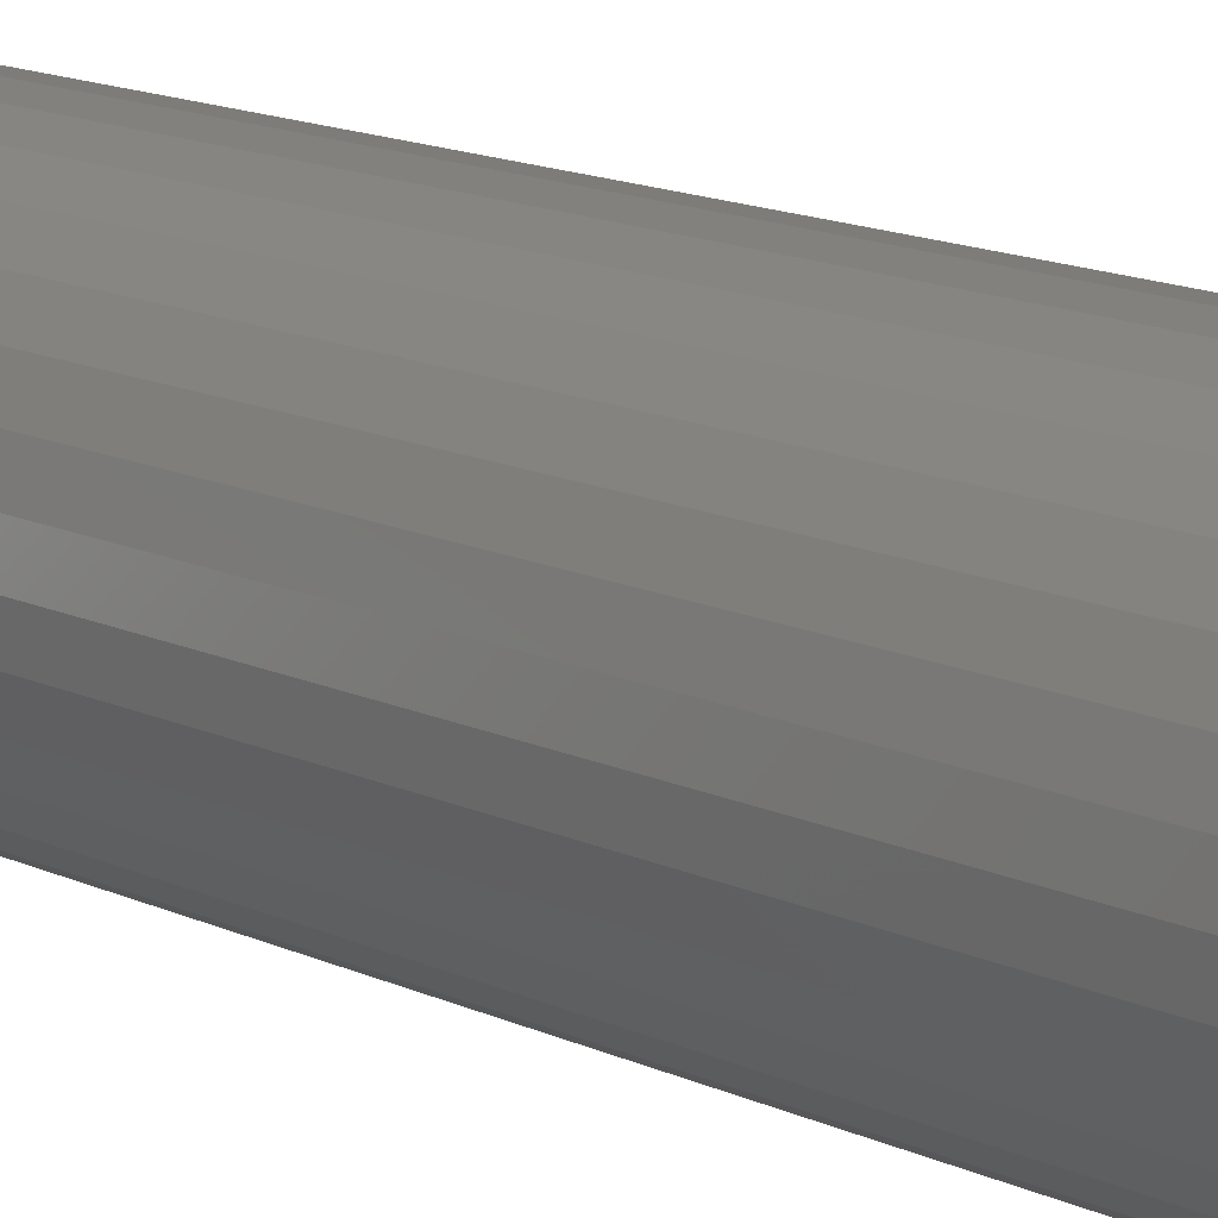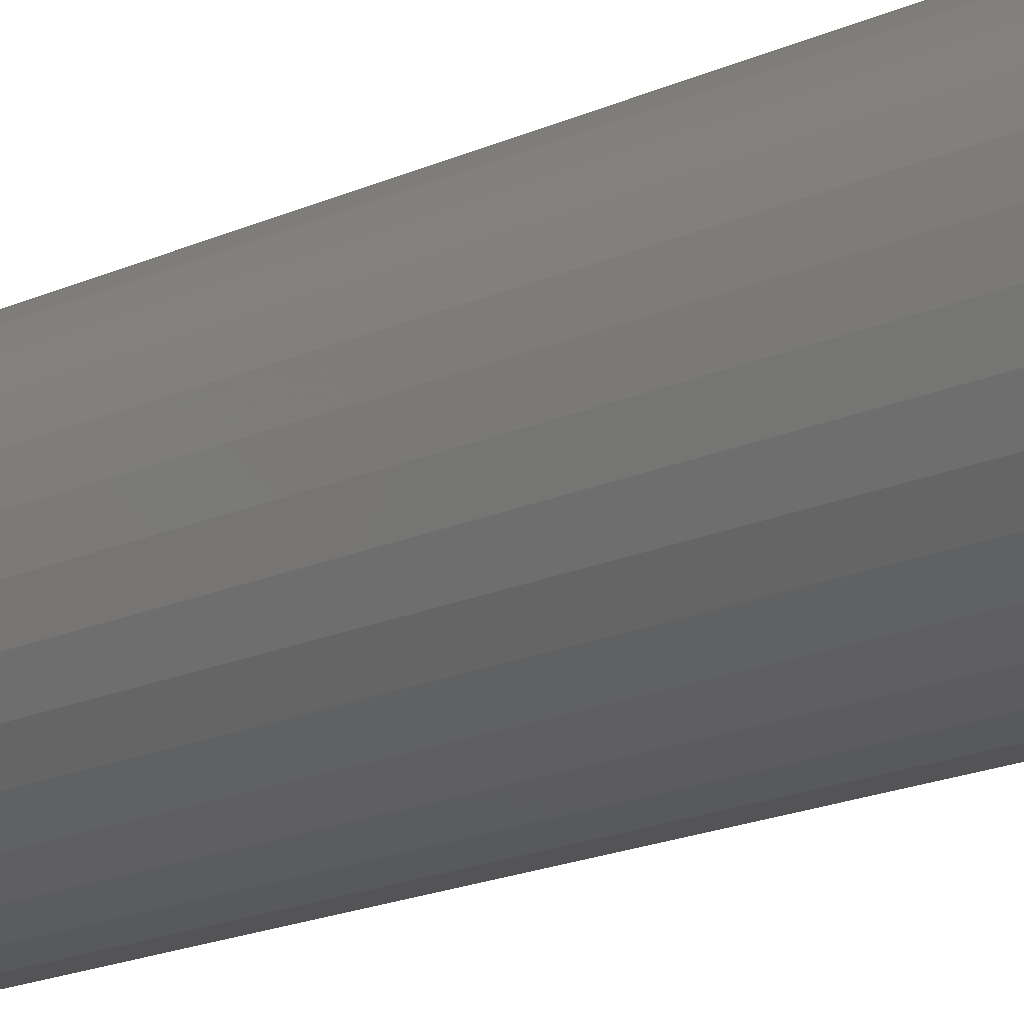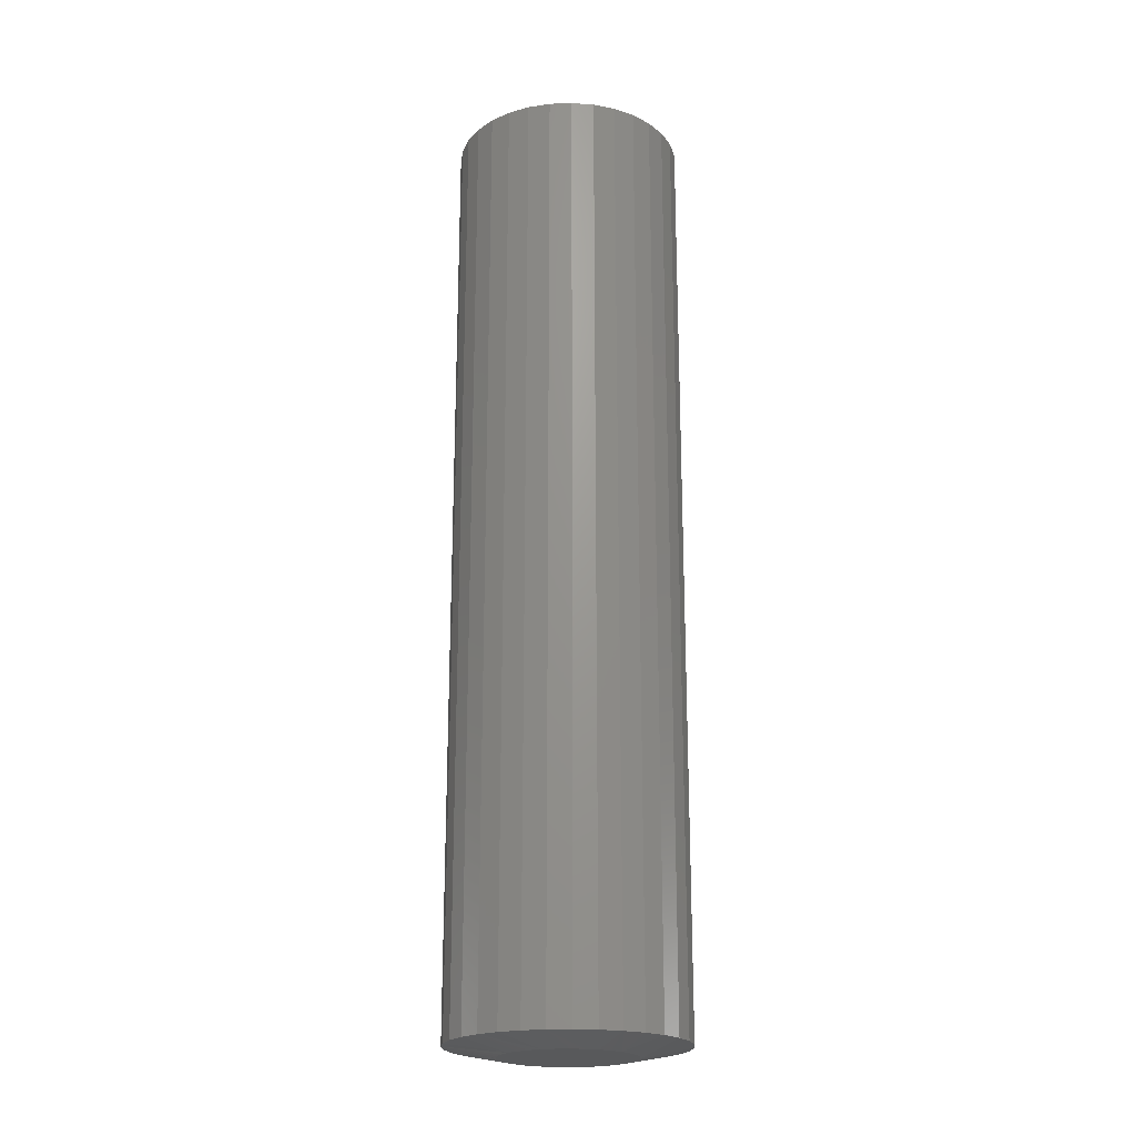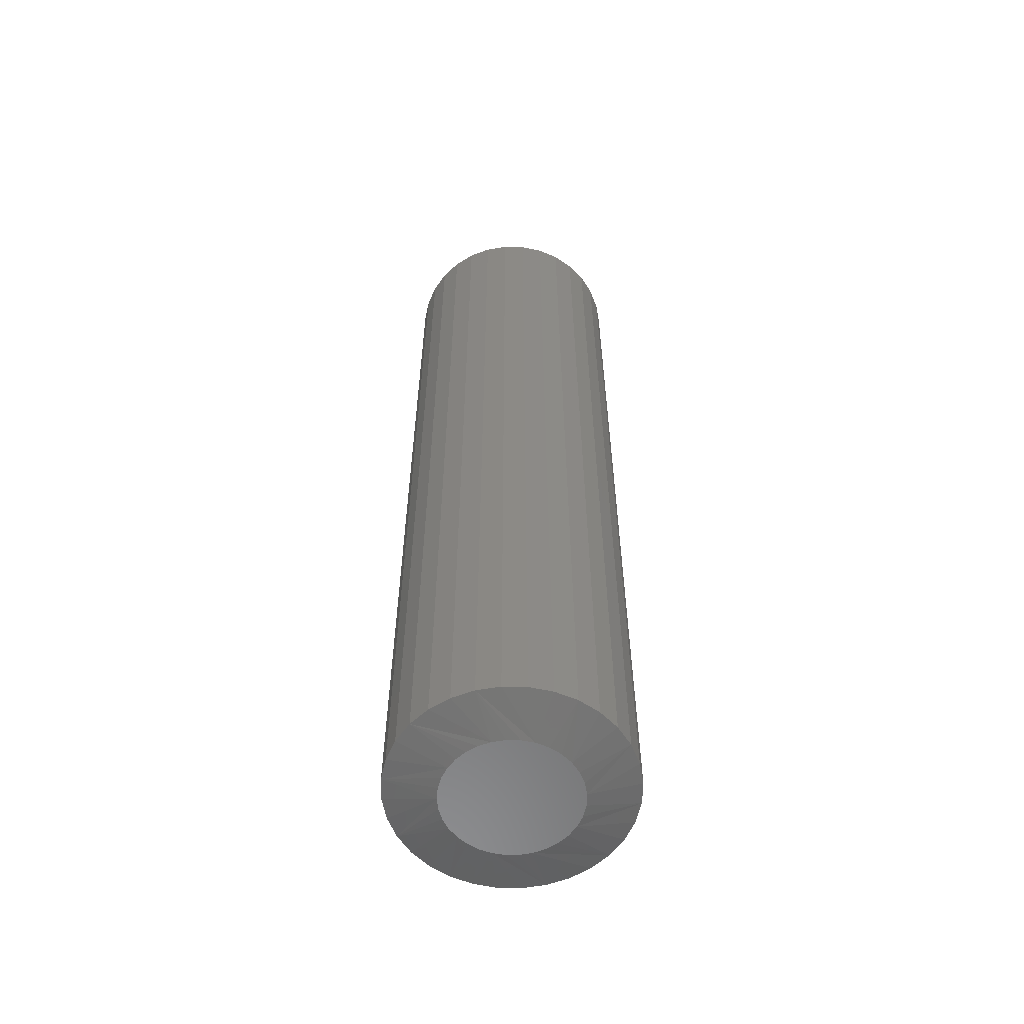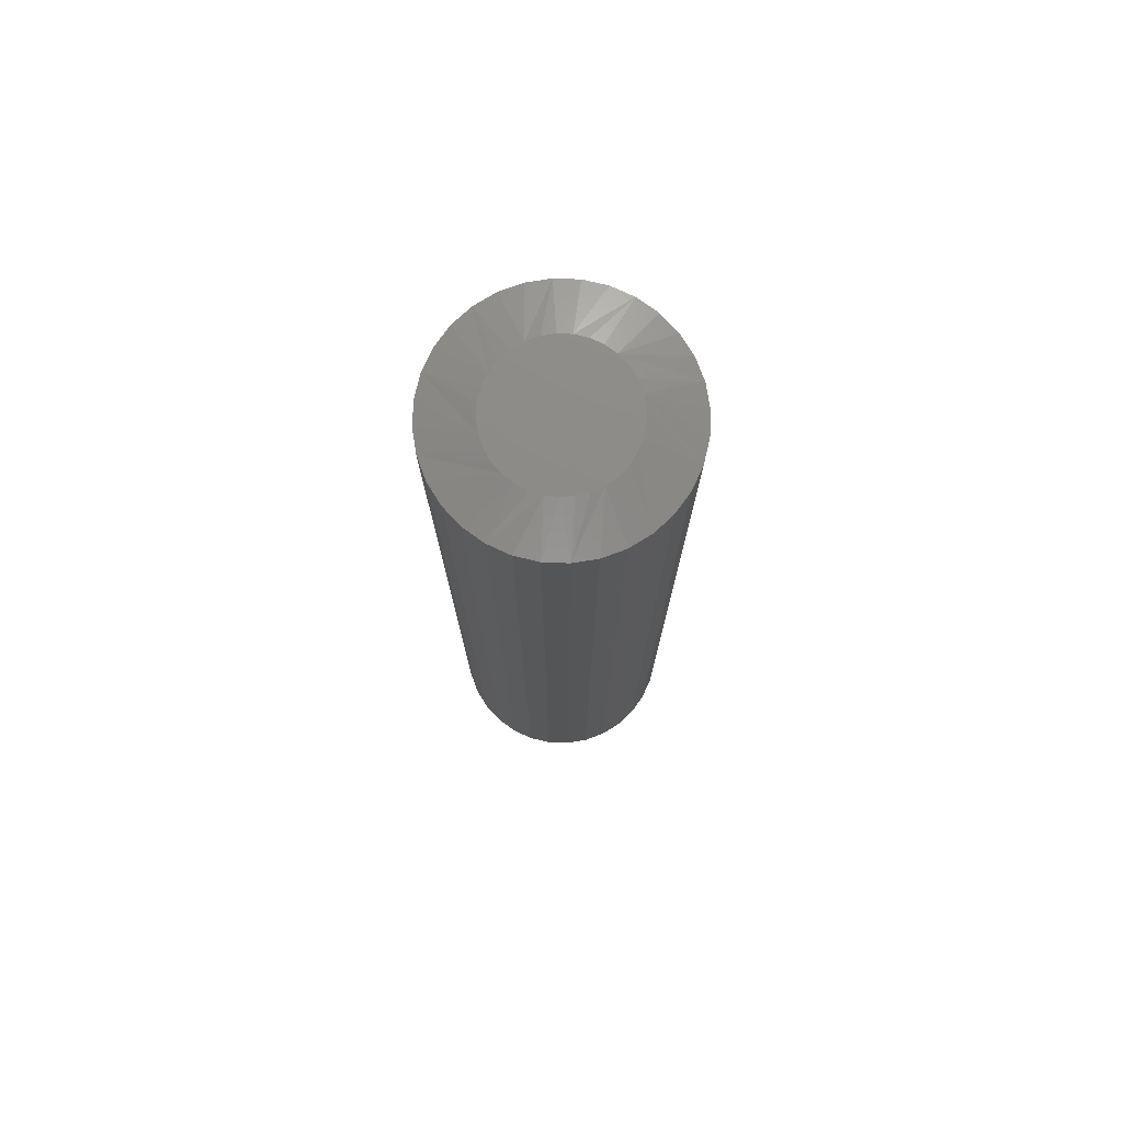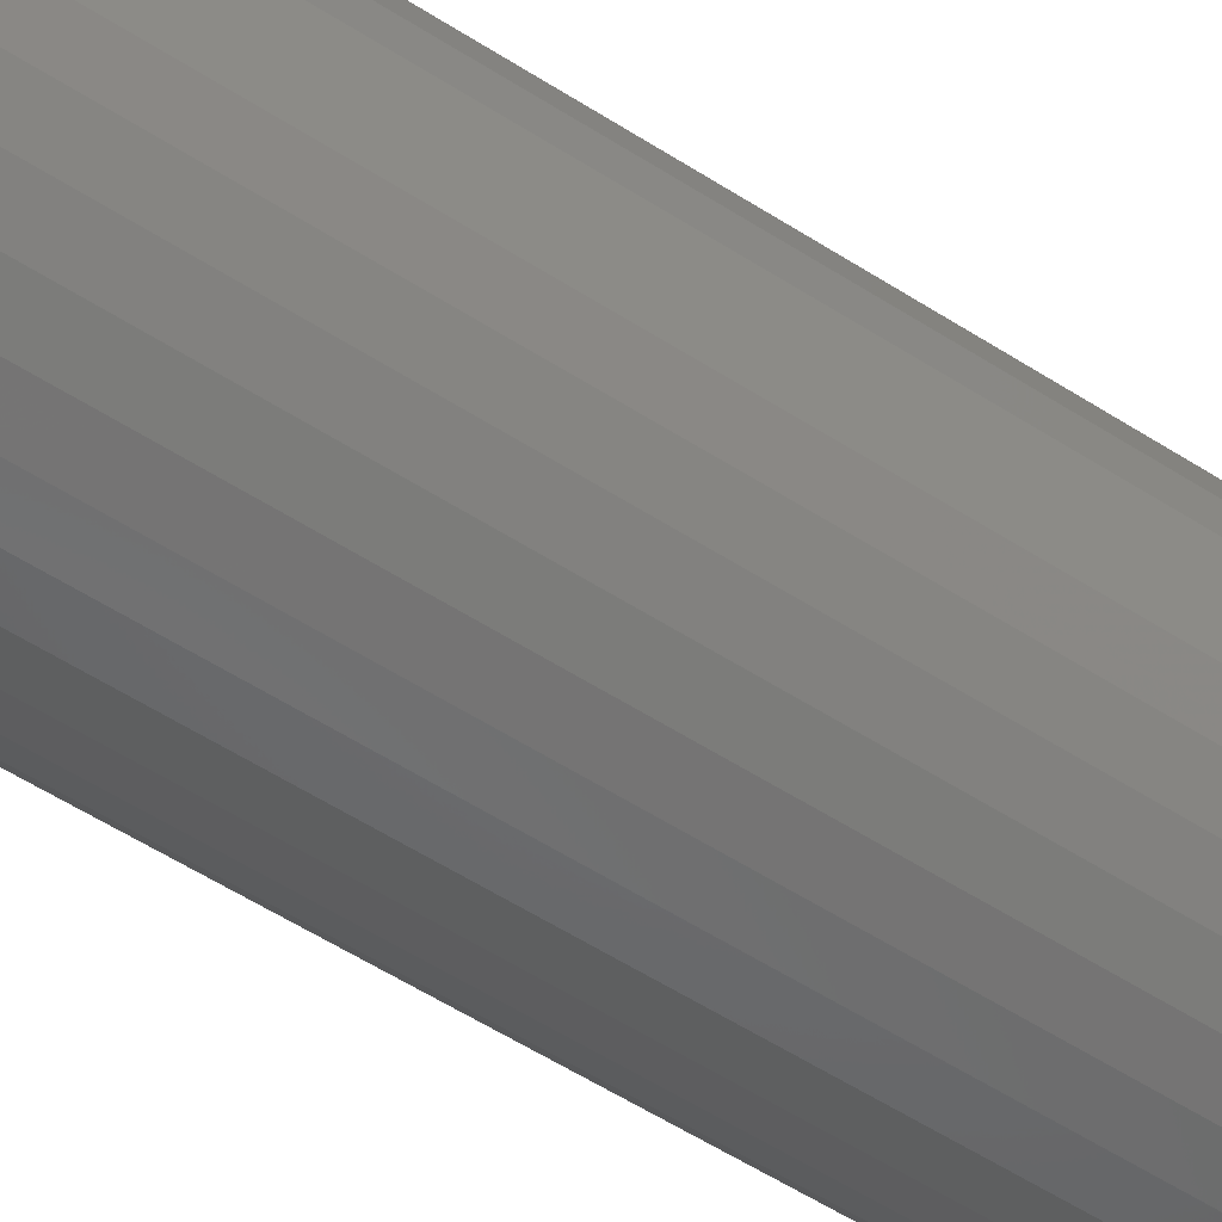
<metadata>
{"format":"stl","ext":"stl","renderer":"f3d","projection":"perspective","resolution":1024,"background":"white","views":[{"elev":12.8,"azim":-41.0,"up":"+Z"},{"elev":-17.0,"azim":-46.5,"up":"+Z"},{"elev":-21.2,"azim":178.1,"up":"+Y"},{"elev":-58.3,"azim":105.7,"up":"+Y"},{"elev":76.3,"azim":-14.7,"up":"+Y"},{"elev":-52.8,"azim":-125.1,"up":"+Z"}]}
</metadata>
<code>
# stl→obj: 130 verts, 256 faces
v 0.1835 0.7344 -6.671e-17
v 0.1835 -0.7344 -6.671e-17
v 0.18 0.7344 -0.03542
v 0.18 -0.7344 -0.03542
v 0.1696 0.7344 -0.06949
v 0.1696 -0.7344 -0.06949
v 0.1529 0.7344 -0.1009
v 0.1529 -0.7344 -0.1009
v 0.1303 0.7344 -0.1284
v 0.1303 -0.7344 -0.1284
v 0.1028 0.7344 -0.151
v 0.1028 -0.7344 -0.151
v 0.07138 0.7344 -0.1678
v 0.07138 -0.7344 -0.1678
v 0.03732 0.7344 -0.1781
v 0.03732 -0.7344 -0.1781
v 0.001891 0.7344 -0.1816
v 0.001891 -0.7344 -0.1816
v -0.03353 0.7344 -0.1781
v -0.03353 -0.7344 -0.1781
v -0.0676 0.7344 -0.1678
v -0.0676 -0.7344 -0.1678
v -0.09899 0.7344 -0.151
v -0.09899 -0.7344 -0.151
v -0.1265 0.7344 -0.1284
v -0.1265 -0.7344 -0.1284
v -0.1491 0.7344 -0.1009
v -0.1491 -0.7344 -0.1009
v -0.1659 0.7344 -0.06949
v -0.1659 -0.7344 -0.06949
v -0.1762 0.7344 -0.03542
v -0.1762 -0.7344 -0.03542
v -0.1797 0.7344 2.224e-17
v -0.1797 -0.7344 2.224e-17
v -0.1762 0.7344 0.03542
v -0.1762 -0.7344 0.03542
v -0.1659 0.7344 0.06949
v -0.1659 -0.7344 0.06949
v -0.1491 0.7344 0.1009
v -0.1491 -0.7344 0.1009
v -0.1265 0.7344 0.1284
v -0.1265 -0.7344 0.1284
v -0.09899 0.7344 0.151
v -0.09899 -0.7344 0.151
v -0.0676 0.7344 0.1678
v -0.0676 -0.7344 0.1678
v -0.03353 0.7344 0.1781
v -0.03353 -0.7344 0.1781
v 0.001891 0.7344 0.1816
v 0.001891 -0.7344 0.1816
v 0.03732 0.7344 0.1781
v 0.03732 -0.7344 0.1781
v 0.07138 0.7344 0.1678
v 0.07138 -0.7344 0.1678
v 0.1028 0.7344 0.151
v 0.1028 -0.7344 0.151
v 0.1303 0.7344 0.1284
v 0.1303 -0.7344 0.1284
v 0.1529 0.7344 0.1009
v 0.1529 -0.7344 0.1009
v 0.1696 0.7344 0.06949
v 0.1696 -0.7344 0.06949
v 0.18 0.7344 0.03542
v 0.18 -0.7344 0.03542
v -0.02642 0.75 0.0995
v -0.007654 0.75 0.103
v 0.01144 0.75 0.103
v 0.0302 0.75 0.0995
v -0.04422 0.75 0.09261
v 0.048 0.75 0.09261
v -0.06045 0.75 0.08256
v 0.06424 0.75 0.08256
v 0.04148 0.75 -0.09558
v -0.0377 0.75 -0.09558
v 0.05937 0.75 -0.08602
v -0.01829 0.75 -0.1015
v 0.02207 0.75 -0.1015
v 0.001891 0.75 -0.1035
v -0.05558 0.75 -0.08602
v -0.07126 0.75 -0.07315
v 0.07504 0.75 -0.07315
v -0.08413 0.75 -0.05748
v 0.08791 0.75 -0.05748
v -0.09369 0.75 -0.03959
v 0.09747 0.75 -0.03959
v -0.09957 0.75 -0.02018
v 0.1034 0.75 -0.02018
v -0.1016 0.75 -3.615e-07
v 0.1053 0.75 -7.622e-17
v -0.0998 0.75 0.01901
v 0.1036 0.75 0.01901
v -0.09458 0.75 0.03737
v 0.09836 0.75 0.03737
v -0.08607 0.75 0.05446
v 0.08985 0.75 0.05446
v -0.07456 0.75 0.0697
v 0.07834 0.75 0.0697
v 0.01144 -0.75 0.103
v -0.007654 -0.75 0.103
v -0.02642 -0.75 0.0995
v 0.0302 -0.75 0.0995
v -0.04422 -0.75 0.09261
v 0.048 -0.75 0.09261
v -0.06045 -0.75 0.08256
v 0.06424 -0.75 0.08256
v 0.05937 -0.75 -0.08602
v -0.0377 -0.75 -0.09558
v 0.04148 -0.75 -0.09558
v -0.01829 -0.75 -0.1015
v 0.02207 -0.75 -0.1015
v 0.001891 -0.75 -0.1035
v 0.07834 -0.75 0.0697
v -0.07456 -0.75 0.0697
v 0.08985 -0.75 0.05446
v -0.08607 -0.75 0.05446
v 0.09836 -0.75 0.03737
v -0.09458 -0.75 0.03737
v 0.1036 -0.75 0.01901
v -0.0998 -0.75 0.01901
v 0.1053 -0.75 -7.567e-17
v -0.1016 -0.75 -3.615e-07
v 0.1034 -0.75 -0.02018
v -0.09957 -0.75 -0.02018
v 0.09747 -0.75 -0.03959
v -0.09369 -0.75 -0.03959
v 0.08791 -0.75 -0.05748
v -0.08413 -0.75 -0.05748
v 0.07504 -0.75 -0.07315
v -0.07126 -0.75 -0.07315
v -0.05558 -0.75 -0.08602
f 1 2 3
f 3 2 4
f 3 4 5
f 5 4 6
f 5 6 7
f 7 6 8
f 7 8 9
f 9 8 10
f 9 10 11
f 11 10 12
f 11 12 13
f 13 12 14
f 13 14 15
f 15 14 16
f 15 16 17
f 17 16 18
f 17 18 19
f 19 18 20
f 19 20 21
f 21 20 22
f 21 22 23
f 23 22 24
f 23 24 25
f 25 24 26
f 25 26 27
f 27 26 28
f 27 28 29
f 29 28 30
f 29 30 31
f 31 30 32
f 31 32 33
f 33 32 34
f 33 34 35
f 35 34 36
f 35 36 37
f 37 36 38
f 37 38 39
f 39 38 40
f 39 40 41
f 41 40 42
f 41 42 43
f 43 42 44
f 43 44 45
f 45 44 46
f 45 46 47
f 47 46 48
f 47 48 49
f 49 48 50
f 49 50 51
f 51 50 52
f 51 52 53
f 53 52 54
f 53 54 55
f 55 54 56
f 55 56 57
f 57 56 58
f 57 58 59
f 59 58 60
f 59 60 61
f 61 60 62
f 61 62 63
f 63 62 64
f 63 64 1
f 1 64 2
f 65 66 67
f 68 65 67
f 69 65 68
f 70 69 68
f 71 69 70
f 72 71 70
f 73 74 75
f 76 74 73
f 77 76 73
f 78 76 77
f 74 79 75
f 75 79 80
f 75 80 81
f 81 80 82
f 81 82 83
f 83 82 84
f 83 84 85
f 85 84 86
f 85 86 87
f 87 86 88
f 87 88 89
f 89 88 90
f 89 90 91
f 91 90 92
f 91 92 93
f 93 92 94
f 93 94 95
f 95 94 96
f 95 96 97
f 97 96 71
f 97 71 72
f 80 21 23
f 82 27 84
f 86 84 27
f 76 15 17
f 74 21 79
f 21 80 79
f 73 9 11
f 77 15 78
f 15 76 78
f 83 3 5
f 81 9 75
f 9 73 75
f 1 3 83
f 1 83 85
f 1 85 87
f 1 87 89
f 88 86 27
f 88 27 29
f 88 29 31
f 88 31 33
f 27 82 25
f 25 82 80
f 25 80 23
f 21 74 19
f 19 74 76
f 19 76 17
f 15 77 13
f 13 77 73
f 13 73 11
f 9 81 7
f 7 81 83
f 7 83 5
f 97 53 55
f 97 55 57
f 68 47 49
f 68 49 51
f 51 53 68
f 68 53 70
f 72 70 53
f 53 97 72
f 69 41 43
f 43 45 69
f 69 45 65
f 45 47 65
f 65 47 66
f 67 66 47
f 47 68 67
f 94 35 37
f 96 41 71
f 41 69 71
f 59 89 91
f 59 91 93
f 59 93 95
f 59 95 97
f 59 97 57
f 33 35 94
f 33 94 92
f 33 92 90
f 33 90 88
f 89 59 61
f 89 61 63
f 89 63 1
f 41 96 39
f 39 96 94
f 39 94 37
f 98 99 100
f 98 100 101
f 101 100 102
f 101 102 103
f 103 102 104
f 103 104 105
f 106 107 108
f 108 107 109
f 108 109 110
f 110 109 111
f 105 104 112
f 112 104 113
f 112 113 114
f 114 113 115
f 114 115 116
f 116 115 117
f 116 117 118
f 118 117 119
f 118 119 120
f 120 119 121
f 120 121 122
f 122 121 123
f 122 123 124
f 124 123 125
f 124 125 126
f 126 125 127
f 126 127 128
f 128 127 129
f 128 129 106
f 106 129 130
f 106 130 107
f 24 22 129
f 125 28 127
f 28 125 123
f 18 16 109
f 130 22 107
f 130 129 22
f 12 10 108
f 111 16 110
f 111 109 16
f 6 4 126
f 106 10 128
f 106 108 10
f 2 120 122
f 2 122 124
f 2 124 126
f 2 126 4
f 121 34 32
f 121 32 30
f 121 30 28
f 121 28 123
f 24 129 26
f 26 129 127
f 26 127 28
f 18 109 20
f 20 109 107
f 20 107 22
f 12 108 14
f 14 108 110
f 14 110 16
f 6 126 8
f 8 126 128
f 8 128 10
f 56 54 112
f 58 56 112
f 50 48 101
f 52 50 101
f 101 54 52
f 103 54 101
f 54 103 105
f 105 112 54
f 44 42 102
f 102 46 44
f 100 46 102
f 100 48 46
f 99 48 100
f 48 99 98
f 98 101 48
f 38 36 115
f 104 42 113
f 104 102 42
f 60 58 112
f 60 112 114
f 60 114 116
f 60 116 118
f 60 118 120
f 34 121 119
f 34 119 117
f 34 117 115
f 34 115 36
f 120 2 64
f 120 64 62
f 120 62 60
f 38 115 40
f 40 115 113
f 40 113 42

</code>
